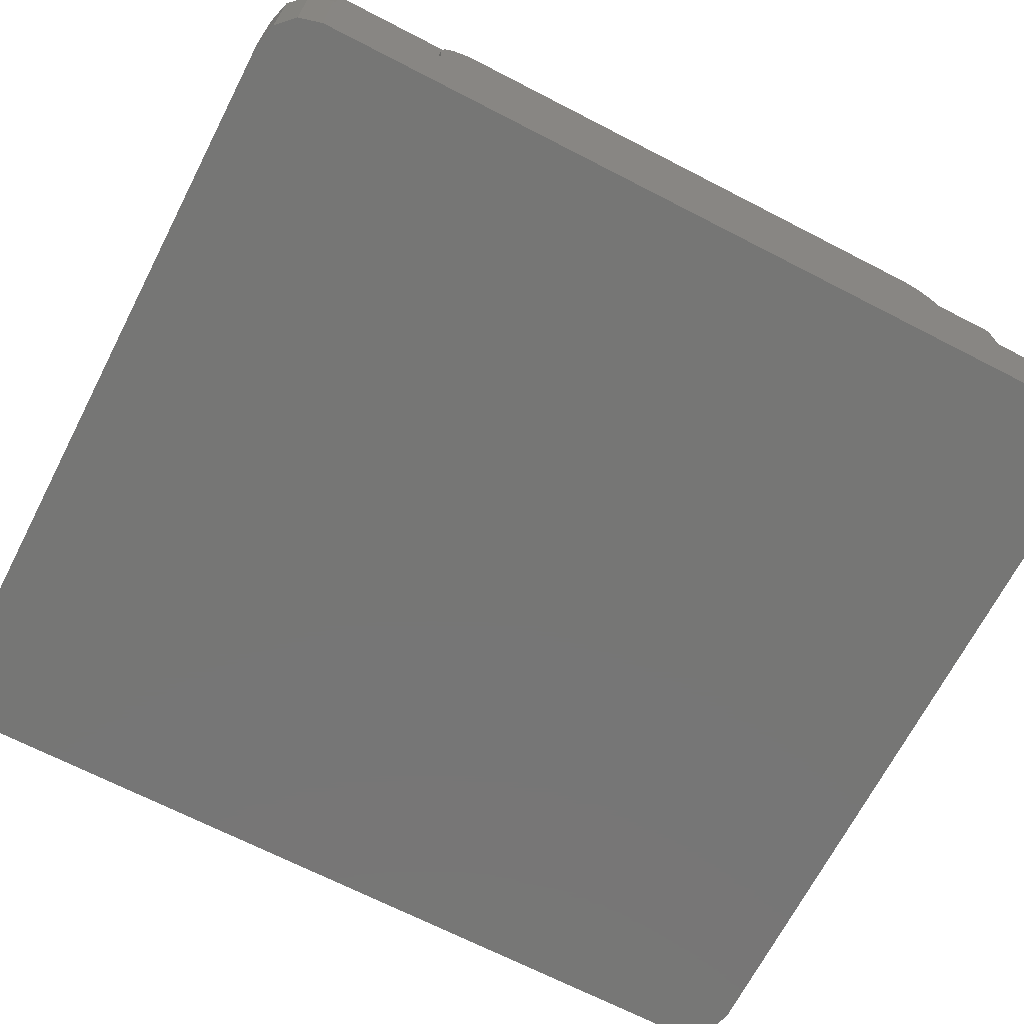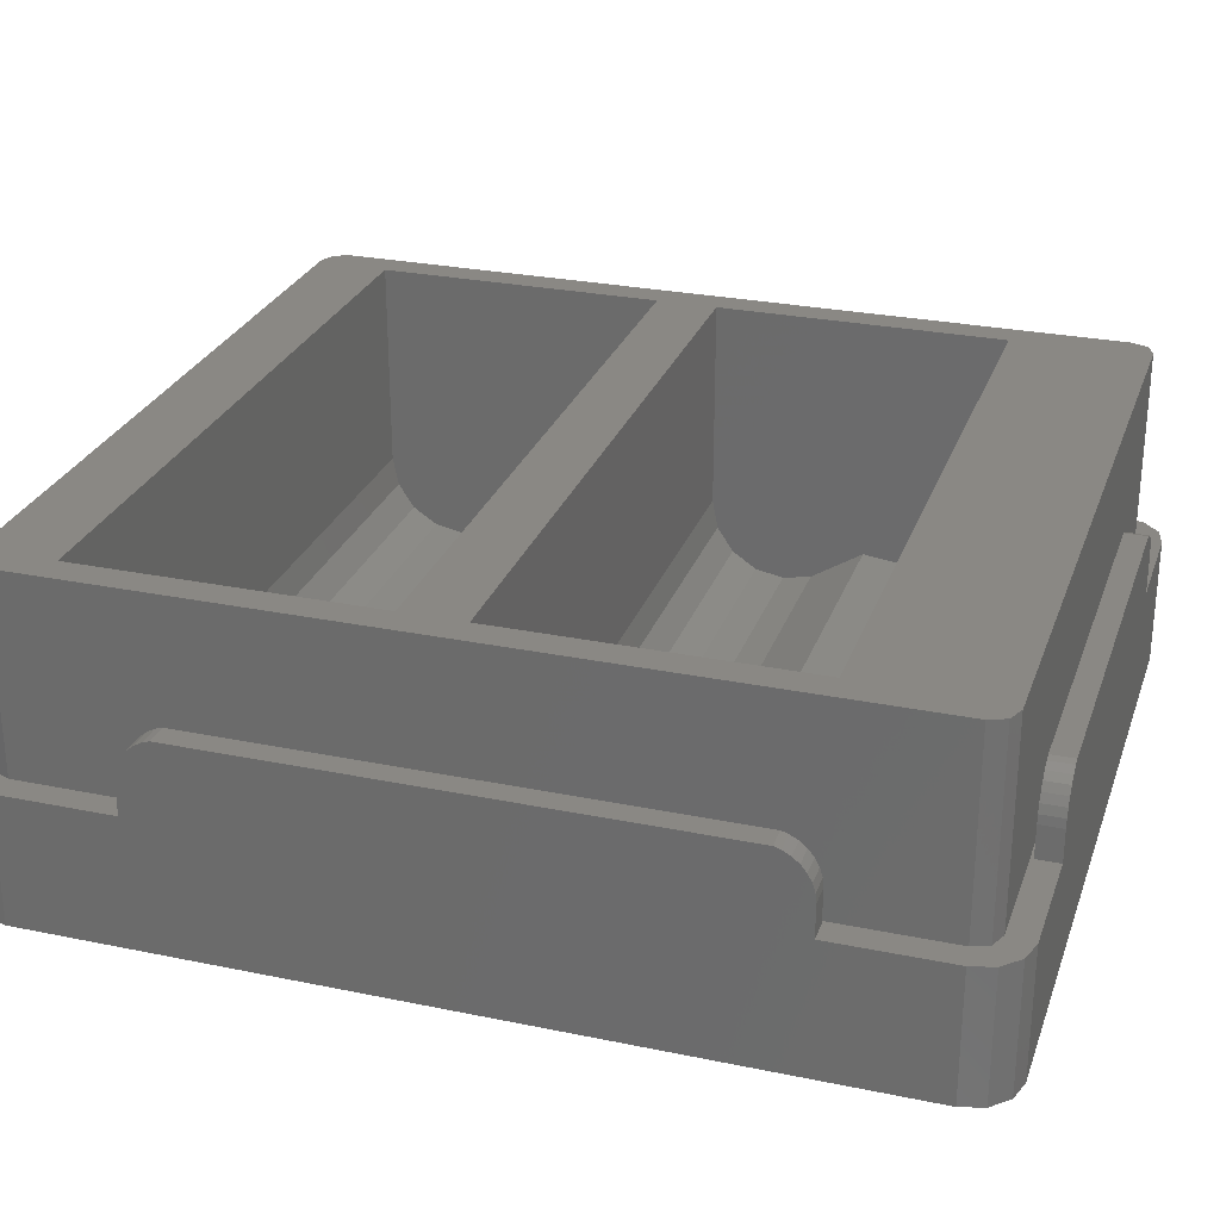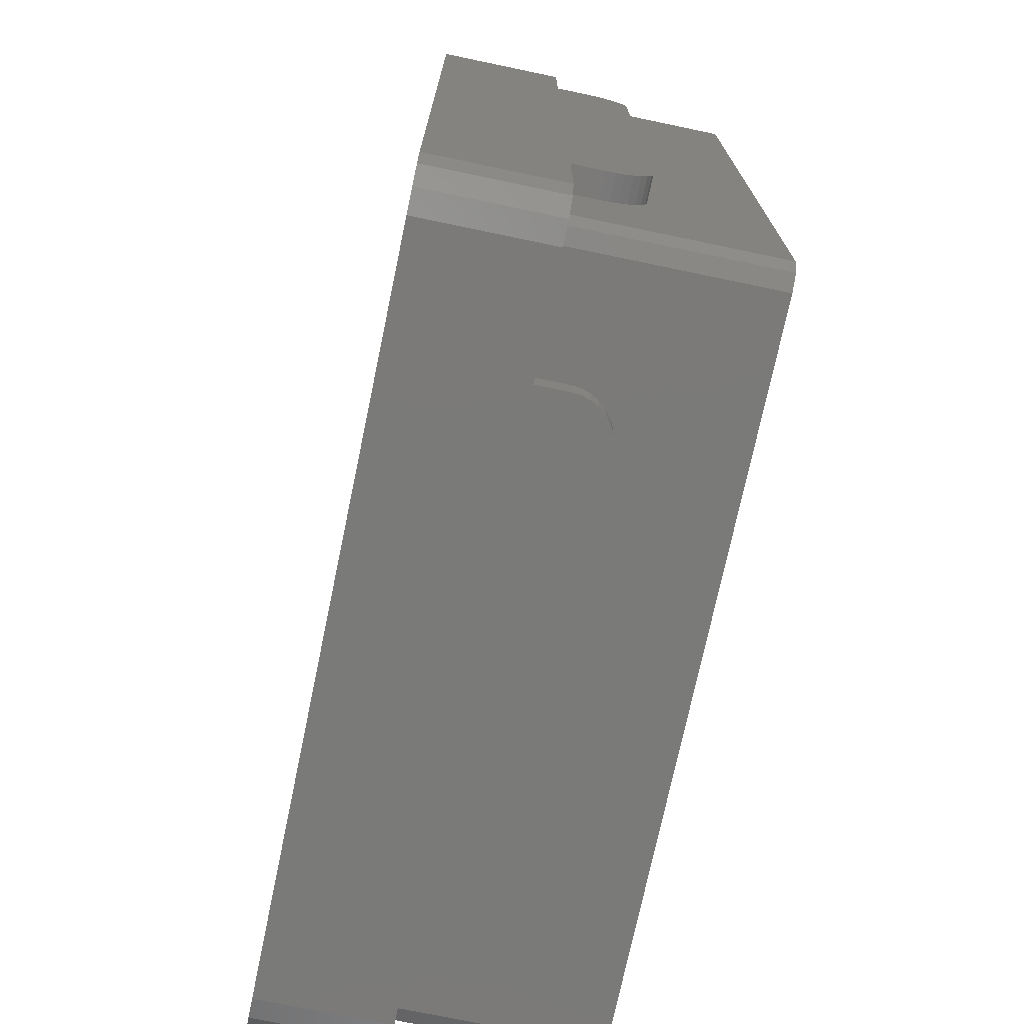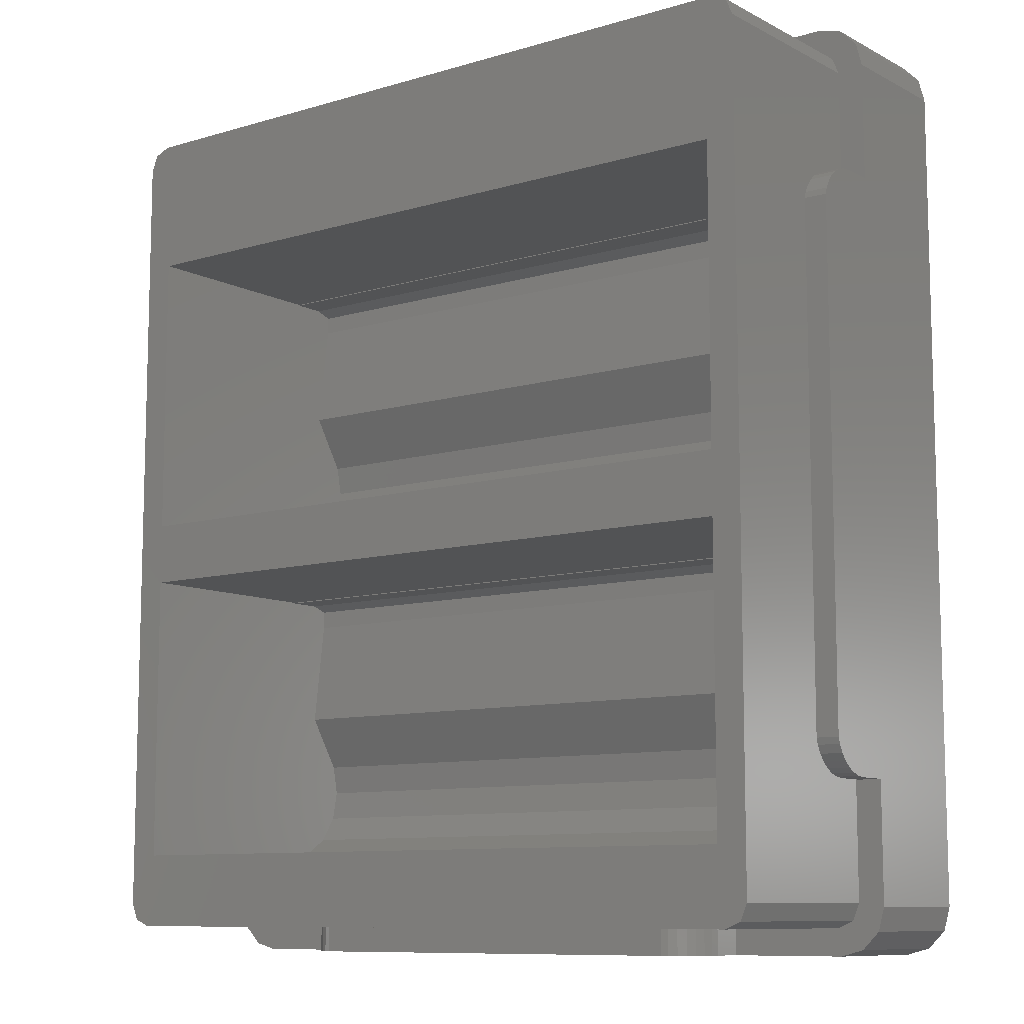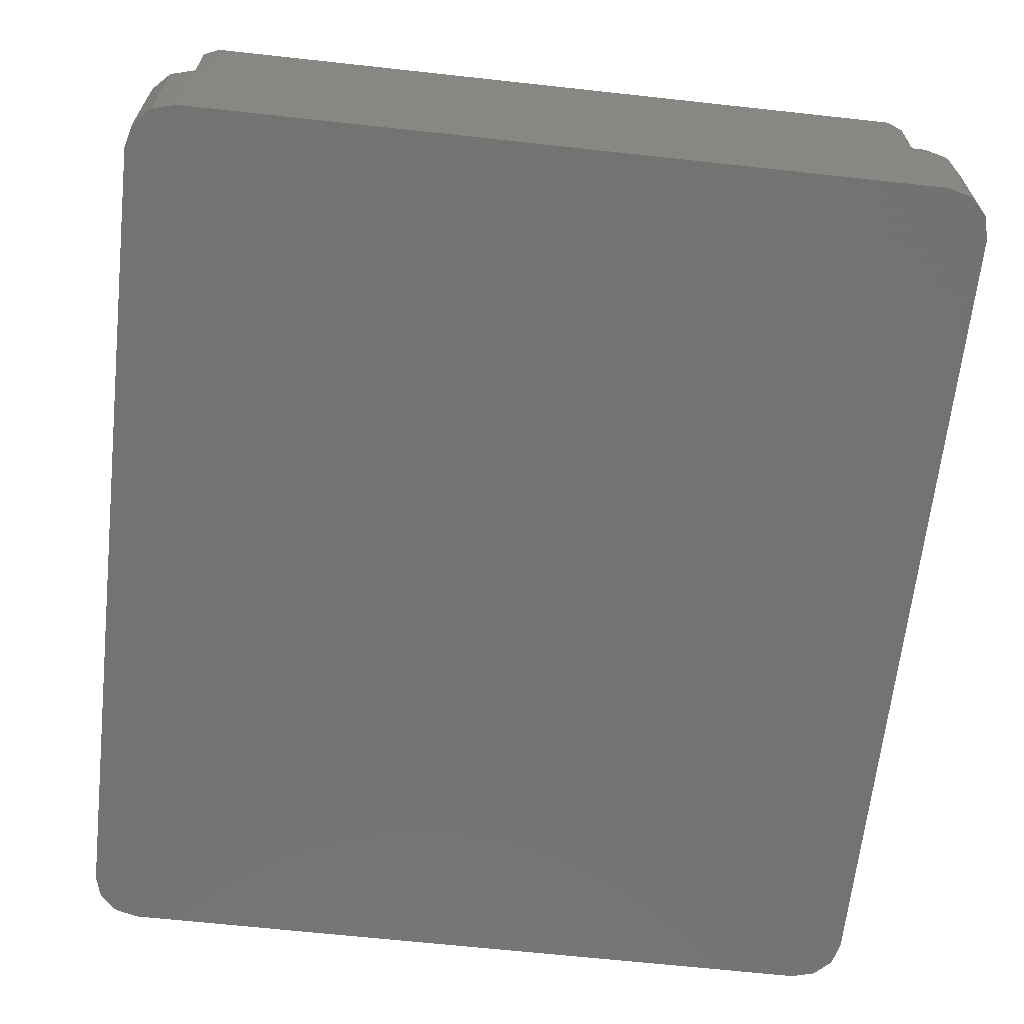
<metadata>
{"format":"stl","ext":"stl","renderer":"f3d","projection":"perspective","resolution":1024,"background":"white","views":[{"elev":-68.6,"azim":62.7,"up":"+Z"},{"elev":27.4,"azim":107.6,"up":"+Z"},{"elev":-73.3,"azim":-101.8,"up":"+Y"},{"elev":-9.7,"azim":37.6,"up":"+Y"},{"elev":-65.1,"azim":-6.3,"up":"+Z"}]}
</metadata>
<code>
# stl→obj: 270 verts, 548 faces
v 0 46.34 13.5
v 1.7 12.93 13.5
v 1.7 46.34 13.5
v 0 12.93 13.5
v 12.93 1.7 13.5
v 40.42 0 13.5
v 40.42 1.7 13.5
v 12.93 0 13.5
v 40.42 59.17 13.5
v 40.31 57.67 13.5
v 40.42 57.67 13.5
v 39.76 57.67 13.5
v 13.59 57.67 13.5
v 12.93 59.17 13.5
v 13.04 57.67 13.5
v 12.93 57.67 13.5
v 51.75 46.34 13.5
v 53.25 12.93 13.5
v 53.25 46.34 13.5
v 51.75 12.93 13.5
v 1.7 55.97 8.5
v 2.139 57.03 21.3
v 2.139 57.03 8.5
v 1.7 55.97 21.3
v 51.55 3.2 21.3
v 51.55 55.97 8.5
v 51.55 55.97 21.3
v 51.55 3.2 8.5
v 3.2 57.47 8.5
v 3.2 57.47 21.3
v 51.11 57.03 8.5
v 50.05 57.47 21.3
v 51.11 57.03 21.3
v 50.05 57.47 8.5
v 1.7 10.65 8.5
v 1.7 3.2 8.5
v 1.7 10.65 10.6
v 1.7 48.62 10.6
v 1.7 48.62 8.5
v 1.7 48.56 11.19
v 1.7 48.39 11.75
v 1.7 48.11 12.27
v 1.7 47.74 12.72
v 1.7 47.28 13.09
v 1.7 46.76 13.37
v 1.7 10.71 11.19
v 1.7 10.88 11.75
v 1.7 3.2 21.3
v 1.7 11.16 12.27
v 1.7 11.53 12.72
v 1.7 11.98 13.09
v 1.7 12.5 13.37
v 3.2 1.7 21.3
v 50.05 1.7 21.3
v 12.5 1.7 13.37
v 11.98 1.7 13.09
v 11.53 1.7 12.72
v 11.16 1.7 12.27
v 10.88 1.7 11.75
v 3.2 1.7 8.5
v 10.71 1.7 11.19
v 10.65 1.7 10.6
v 10.65 1.7 8.5
v 40.85 1.7 13.37
v 41.37 1.7 13.09
v 41.82 1.7 12.72
v 42.19 1.7 12.27
v 42.47 1.7 11.75
v 50.05 1.7 8.5
v 42.64 1.7 11.19
v 42.7 1.7 10.6
v 42.7 1.7 8.5
v 51.11 2.139 21.3
v 51.11 2.139 8.5
v 2.139 2.139 8.5
v 2.139 2.139 21.3
v 10.65 59.17 8.5
v 10.65 57.67 8.5
v 3 59.17 8.5
v 1.5 58.76 8.5
v 0.4019 57.67 8.5
v 0 56.17 8.5
v 0 48.62 8.5
v 53.25 56.17 8.5
v 52.85 57.67 8.5
v 51.75 58.76 8.5
v 53.25 48.62 8.5
v 51.75 48.62 8.5
v 51.75 10.65 8.5
v 50.25 59.17 8.5
v 42.7 59.17 8.5
v 42.7 57.67 8.5
v 42.69 57.67 8.5
v 42.68 57.67 8.5
v 42.67 57.67 8.5
v 42.66 57.67 8.5
v 42.65 57.67 8.5
v 10.7 57.67 8.5
v 10.69 57.67 8.5
v 10.68 57.67 8.5
v 10.67 57.67 8.5
v 10.66 57.67 8.5
v 53.25 3 8.5
v 53.25 10.65 8.5
v 51.75 0.4019 8.5
v 52.85 1.5 8.5
v 50.25 0 8.5
v 42.7 0 8.5
v 0 10.65 8.5
v 0.4019 1.5 8.5
v 0 3 8.5
v 1.5 0.4019 8.5
v 10.65 0 8.5
v 3 0 8.5
v 11.98 0 13.09
v 11.53 0 12.72
v 11.16 0 12.27
v 12.5 0 13.37
v 10.65 0 10.6
v 10.71 0 11.19
v 42.19 0 12.27
v 42.47 0 11.75
v 10.88 0 11.75
v 41.82 0 12.72
v 42.64 0 11.19
v 42.7 0 10.6
v 41.37 0 13.09
v 40.85 0 13.37
v 3 0 0
v 50.25 0 0
v 42.19 57.67 12.27
v 41.82 57.67 12.72
v 11.98 59.17 13.09
v 12.5 57.67 13.37
v 12.5 59.17 13.37
v 11.98 57.67 13.09
v 10.65 57.67 10.6
v 10.71 57.67 11.19
v 41.37 57.67 13.09
v 10.88 57.67 11.75
v 11.16 57.67 12.27
v 11.53 59.17 12.72
v 11.16 59.17 12.27
v 11.53 57.67 12.72
v 10.88 59.17 11.75
v 10.65 59.17 10.6
v 42.19 59.17 12.27
v 41.82 59.17 12.72
v 10.71 59.17 11.19
v 42.64 57.67 11.19
v 42.47 57.67 11.75
v 42.7 57.67 10.6
v 40.85 57.67 13.37
v 42.7 59.17 10.6
v 42.64 59.17 11.19
v 41.37 59.17 13.09
v 42.47 59.17 11.75
v 40.85 59.17 13.37
v 0 12.5 13.37
v 0 10.71 11.19
v 0 10.88 11.75
v 0 47.28 13.09
v 0 46.76 13.37
v 0 11.16 12.27
v 0 47.74 12.72
v 0 10.65 10.6
v 0 48.11 12.27
v 0 11.53 12.72
v 0 11.98 13.09
v 0 48.39 11.75
v 0 48.62 10.6
v 0 48.56 11.19
v 0 56.17 0
v 0 3 0
v 53.25 12.5 13.37
v 51.75 12.5 13.37
v 51.75 10.71 11.19
v 53.25 10.88 11.75
v 51.75 10.88 11.75
v 53.25 10.71 11.19
v 51.75 47.28 13.09
v 53.25 46.76 13.37
v 53.25 47.28 13.09
v 51.75 46.76 13.37
v 53.25 11.16 12.27
v 51.75 11.16 12.27
v 51.75 48.62 10.6
v 51.75 48.56 11.19
v 51.75 48.39 11.75
v 51.75 48.11 12.27
v 51.75 47.74 12.72
v 51.75 10.65 10.6
v 51.75 11.98 13.09
v 51.75 11.53 12.72
v 53.25 10.65 10.6
v 53.25 48.11 12.27
v 53.25 47.74 12.72
v 53.25 11.53 12.72
v 53.25 11.98 13.09
v 53.25 48.39 11.75
v 53.25 48.62 10.6
v 53.25 48.56 11.19
v 3.625 23.91 4.191
v 49.62 16.89 5.068
v 49.62 23.91 4.191
v 3.625 16.89 5.068
v 3.625 25.09 4.191
v 49.62 25.09 4.191
v 49.62 25.45 5.309
v 3.625 25.45 5.309
v 49.62 25.45 7.5
v 3.625 25.45 7.5
v 3.625 25.5 21.3
v 3.625 25.5 7.5
v 3.625 6.5 21.3
v 3.625 6.5 7.5
v 3.625 13.41 2.881
v 3.625 11.5 2.5
v 3.625 9.587 2.881
v 3.625 7.964 3.964
v 3.625 6.881 5.587
v 49.62 25.5 21.3
v 49.62 25.5 7.5
v 49.62 6.5 7.5
v 49.62 13.41 2.881
v 49.62 11.5 2.5
v 49.62 9.587 2.881
v 49.62 7.964 3.964
v 49.62 6.881 5.587
v 49.62 6.5 21.3
v 3.625 46.91 4.191
v 49.62 39.89 5.068
v 49.62 46.91 4.191
v 3.625 39.89 5.068
v 3.625 48.09 4.191
v 49.62 48.09 4.191
v 49.62 48.45 5.309
v 3.625 48.45 5.309
v 49.62 48.45 7.5
v 3.625 48.45 7.5
v 3.625 48.5 21.3
v 3.625 48.5 7.5
v 3.625 29.5 21.3
v 3.625 29.5 7.5
v 3.625 36.41 2.881
v 3.625 34.5 2.5
v 3.625 32.59 2.881
v 3.625 30.96 3.964
v 3.625 29.88 5.587
v 49.62 48.5 21.3
v 49.62 48.5 7.5
v 49.62 29.5 7.5
v 49.62 36.41 2.881
v 49.62 34.5 2.5
v 49.62 32.59 2.881
v 49.62 30.96 3.964
v 49.62 29.88 5.587
v 49.62 29.5 21.3
v 52.85 57.67 0
v 53.25 56.17 0
v 3 59.17 0
v 1.5 58.76 0
v 50.25 59.17 0
v 53.25 3 0
v 0.4019 57.67 0
v 51.75 0.4019 0
v 0.4019 1.5 0
v 1.5 0.4019 0
v 52.85 1.5 0
v 51.75 58.76 0
f 1 2 3
f 2 1 4
f 5 6 7
f 6 5 8
f 9 10 11
f 9 12 10
f 9 13 12
f 14 13 9
f 13 14 15
f 15 14 16
f 17 18 19
f 18 17 20
f 21 22 23
f 22 21 24
f 25 26 27
f 26 25 28
f 29 22 30
f 22 29 23
f 31 32 33
f 32 31 34
f 35 36 37
f 38 21 39
f 40 21 38
f 41 21 40
f 21 41 24
f 42 24 41
f 43 24 42
f 44 24 43
f 45 24 44
f 3 24 45
f 2 24 3
f 36 46 37
f 36 47 46
f 48 47 36
f 47 48 49
f 49 48 50
f 50 48 51
f 2 48 24
f 52 48 2
f 51 48 52
f 27 31 33
f 31 27 26
f 53 5 54
f 53 55 5
f 53 56 55
f 53 57 56
f 53 58 57
f 53 59 58
f 60 59 53
f 59 60 61
f 61 60 62
f 62 60 63
f 7 54 5
f 64 54 7
f 65 54 64
f 66 54 65
f 67 54 66
f 68 54 67
f 69 68 70
f 69 70 71
f 69 71 72
f 68 69 54
f 69 73 54
f 73 69 74
f 73 28 25
f 28 73 74
f 34 30 32
f 30 34 29
f 75 53 76
f 53 75 60
f 75 48 36
f 48 75 76
f 77 29 78
f 79 29 77
f 80 29 79
f 29 80 23
f 81 23 80
f 23 81 21
f 21 81 82
f 83 21 82
f 21 83 39
f 26 84 85
f 31 85 86
f 84 26 87
f 87 26 88
f 88 26 89
f 28 89 26
f 85 31 26
f 34 86 90
f 86 34 31
f 91 34 90
f 92 34 91
f 92 34 92
f 93 34 92
f 93 34 93
f 94 34 93
f 95 34 94
f 95 34 95
f 96 34 95
f 97 34 96
f 98 34 97
f 29 98 99
f 29 99 100
f 29 100 100
f 29 100 101
f 29 101 102
f 29 102 102
f 29 102 78
f 29 78 78
f 98 29 34
f 89 103 104
f 105 103 89
f 103 105 106
f 89 28 105
f 74 105 28
f 69 105 74
f 105 69 107
f 108 69 72
f 69 108 107
f 109 36 35
f 110 36 111
f 36 109 111
f 36 110 112
f 60 113 63
f 60 114 113
f 112 60 75
f 112 75 36
f 60 112 114
f 57 115 56
f 115 57 116
f 117 57 58
f 57 117 116
f 56 118 55
f 118 56 115
f 113 62 63
f 62 113 119
f 119 61 62
f 61 119 120
f 121 68 67
f 68 121 122
f 123 58 59
f 58 123 117
f 124 67 66
f 67 124 121
f 55 8 5
f 8 55 118
f 125 71 70
f 71 125 126
f 64 127 65
f 127 64 128
f 120 59 61
f 59 120 123
f 129 113 114
f 113 129 108
f 130 108 129
f 108 130 107
f 115 8 118
f 8 113 6
f 8 115 119
f 108 6 113
f 119 115 116
f 126 6 108
f 119 116 117
f 127 6 126
f 119 117 123
f 6 127 128
f 119 123 120
f 127 126 124
f 8 119 113
f 124 126 121
f 121 126 122
f 122 126 125
f 65 124 66
f 124 65 127
f 122 70 68
f 70 122 125
f 126 72 71
f 72 126 108
f 7 128 64
f 128 7 6
f 94 131 132
f 131 94 93
f 133 134 135
f 134 133 136
f 78 137 78
f 137 78 138
f 95 132 139
f 132 95 94
f 102 138 78
f 138 102 140
f 141 142 143
f 142 141 144
f 102 140 102
f 140 102 141
f 100 136 100
f 136 100 134
f 140 143 145
f 143 140 141
f 78 146 77
f 146 78 137
f 132 147 148
f 147 132 131
f 98 12 13
f 12 98 97
f 98 15 99
f 15 98 13
f 134 15 16
f 99 134 100
f 134 99 15
f 137 149 146
f 149 137 138
f 93 150 151
f 150 93 92
f 92 152 150
f 152 92 92
f 10 153 11
f 96 153 10
f 153 96 95
f 150 154 155
f 154 150 152
f 138 145 149
f 145 138 140
f 156 132 148
f 132 156 139
f 131 157 147
f 157 131 151
f 151 155 157
f 155 151 150
f 101 141 102
f 141 101 144
f 100 144 101
f 144 100 136
f 142 136 133
f 136 142 144
f 135 16 14
f 16 135 134
f 158 139 156
f 139 158 153
f 97 10 12
f 10 97 96
f 9 153 158
f 153 9 11
f 93 151 131
f 151 93 93
f 152 91 154
f 91 152 92
f 95 139 153
f 139 95 95
f 4 52 2
f 52 4 159
f 160 47 161
f 47 160 46
f 162 45 44
f 45 162 163
f 161 49 164
f 49 161 47
f 165 44 43
f 44 165 162
f 109 37 166
f 37 109 35
f 166 46 160
f 46 166 37
f 42 165 43
f 165 42 167
f 164 50 168
f 50 164 49
f 169 50 51
f 50 169 168
f 163 3 45
f 3 163 1
f 41 167 42
f 167 41 170
f 39 171 38
f 171 39 83
f 38 172 40
f 172 38 171
f 173 83 82
f 1 171 83
f 171 1 172
f 172 1 170
f 170 1 167
f 167 1 165
f 165 1 162
f 162 1 163
f 83 4 1
f 109 83 173
f 83 109 4
f 166 4 109
f 169 4 166
f 4 169 159
f 169 166 168
f 168 166 164
f 164 166 161
f 174 109 173
f 109 174 111
f 161 166 160
f 159 51 52
f 51 159 169
f 40 170 41
f 170 40 172
f 20 175 18
f 175 20 176
f 177 178 179
f 178 177 180
f 181 182 183
f 182 181 184
f 179 185 186
f 185 179 178
f 17 187 88
f 187 17 188
f 188 17 189
f 189 17 190
f 190 17 191
f 191 17 181
f 181 17 184
f 88 20 17
f 89 20 88
f 192 20 89
f 193 20 192
f 20 193 176
f 193 192 194
f 194 192 186
f 186 192 179
f 179 192 177
f 89 195 192
f 195 89 104
f 192 180 177
f 180 192 195
f 196 191 197
f 191 196 190
f 186 198 194
f 198 186 185
f 193 198 199
f 198 193 194
f 184 19 182
f 19 184 17
f 200 190 196
f 190 200 189
f 87 187 201
f 187 87 88
f 201 188 202
f 188 201 187
f 176 199 175
f 199 176 193
f 202 189 200
f 189 202 188
f 191 183 197
f 183 191 181
f 203 204 205
f 204 203 206
f 207 205 208
f 205 207 203
f 207 209 210
f 209 207 208
f 210 211 212
f 211 210 209
f 213 212 214
f 203 210 212
f 206 212 213
f 210 203 207
f 212 206 203
f 215 206 213
f 206 216 217
f 217 216 218
f 218 216 219
f 219 216 220
f 206 215 216
f 220 216 221
f 205 209 208
f 211 222 223
f 209 205 211
f 204 211 205
f 211 204 222
f 224 204 225
f 224 225 226
f 224 226 227
f 224 227 228
f 224 228 229
f 230 204 224
f 204 230 222
f 229 216 224
f 216 229 221
f 218 227 226
f 227 218 219
f 228 221 229
f 221 228 220
f 217 226 225
f 226 217 218
f 206 225 204
f 225 206 217
f 219 228 227
f 228 219 220
f 214 211 223
f 211 214 212
f 214 222 213
f 222 214 223
f 224 215 230
f 215 224 216
f 231 232 233
f 232 231 234
f 235 233 236
f 233 235 231
f 235 237 238
f 237 235 236
f 238 239 240
f 239 238 237
f 241 240 242
f 231 238 240
f 234 240 241
f 238 231 235
f 240 234 231
f 243 234 241
f 234 244 245
f 245 244 246
f 246 244 247
f 247 244 248
f 234 243 244
f 248 244 249
f 233 237 236
f 239 250 251
f 237 233 239
f 232 239 233
f 239 232 250
f 252 232 253
f 252 253 254
f 252 254 255
f 252 255 256
f 252 256 257
f 258 232 252
f 232 258 250
f 257 244 252
f 244 257 249
f 246 255 254
f 255 246 247
f 256 249 257
f 249 256 248
f 245 254 253
f 254 245 246
f 234 253 232
f 253 234 245
f 247 256 255
f 256 247 248
f 242 239 251
f 239 242 240
f 242 250 241
f 250 242 251
f 252 243 258
f 243 252 244
f 84 259 85
f 259 84 260
f 261 80 79
f 80 261 262
f 263 91 90
f 91 263 77
f 261 77 263
f 77 261 79
f 156 9 158
f 9 91 14
f 9 156 154
f 77 14 91
f 154 156 148
f 146 14 77
f 154 148 147
f 133 14 146
f 154 147 157
f 14 133 135
f 154 157 155
f 133 146 142
f 9 154 91
f 142 146 143
f 143 146 145
f 145 146 149
f 19 201 202
f 87 260 84
f 19 202 200
f 19 200 196
f 19 196 197
f 19 197 183
f 19 183 182
f 201 19 87
f 18 87 19
f 104 87 18
f 199 18 175
f 18 199 195
f 195 199 198
f 195 198 185
f 195 185 178
f 195 178 180
f 18 195 104
f 87 104 260
f 264 104 103
f 104 264 260
f 265 80 262
f 80 265 81
f 130 105 107
f 105 130 266
f 267 111 174
f 111 267 110
f 268 114 112
f 114 268 129
f 130 264 269
f 174 264 130
f 130 269 266
f 264 174 260
f 260 263 259
f 259 263 270
f 174 130 129
f 173 260 174
f 174 129 268
f 260 173 263
f 174 268 267
f 263 173 261
f 261 173 262
f 262 173 265
f 173 81 265
f 81 173 82
f 268 110 267
f 110 268 112
f 270 90 86
f 90 270 263
f 243 222 258
f 222 243 213
f 32 27 33
f 27 258 25
f 27 32 250
f 222 25 258
f 27 250 258
f 32 241 250
f 24 243 241
f 48 243 24
f 24 241 30
f 30 241 32
f 230 25 222
f 54 25 230
f 25 54 73
f 215 54 230
f 215 53 54
f 243 48 213
f 24 30 22
f 213 48 215
f 215 48 53
f 53 48 76
f 85 270 86
f 270 85 259
f 105 269 106
f 269 105 266
f 106 264 103
f 264 106 269

</code>
